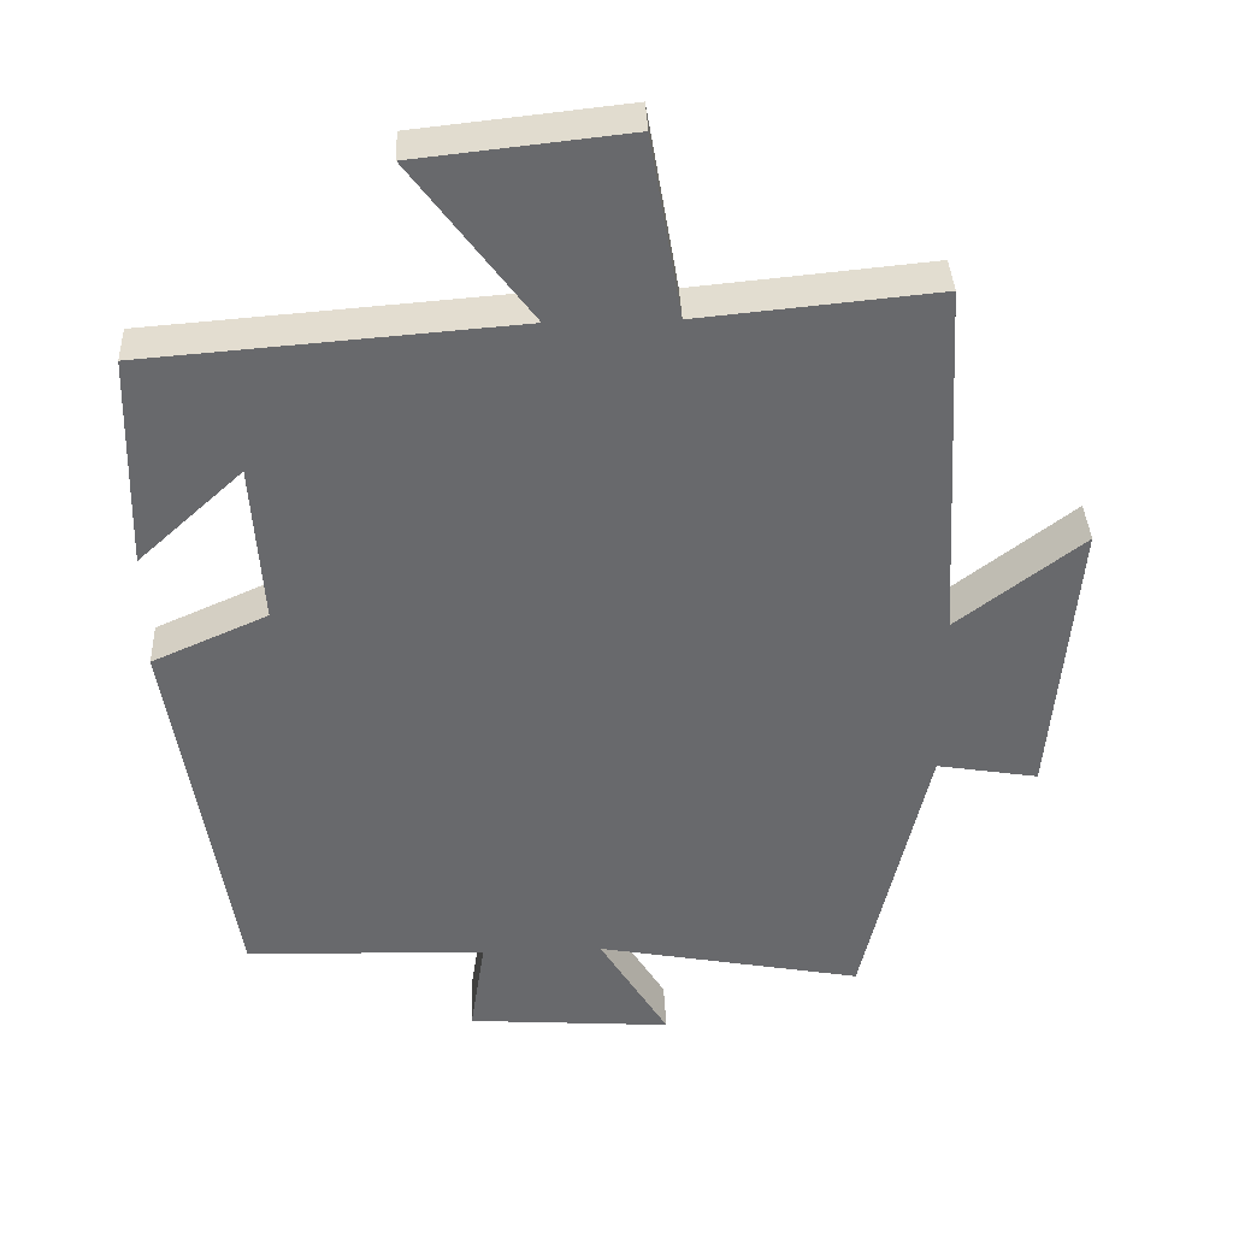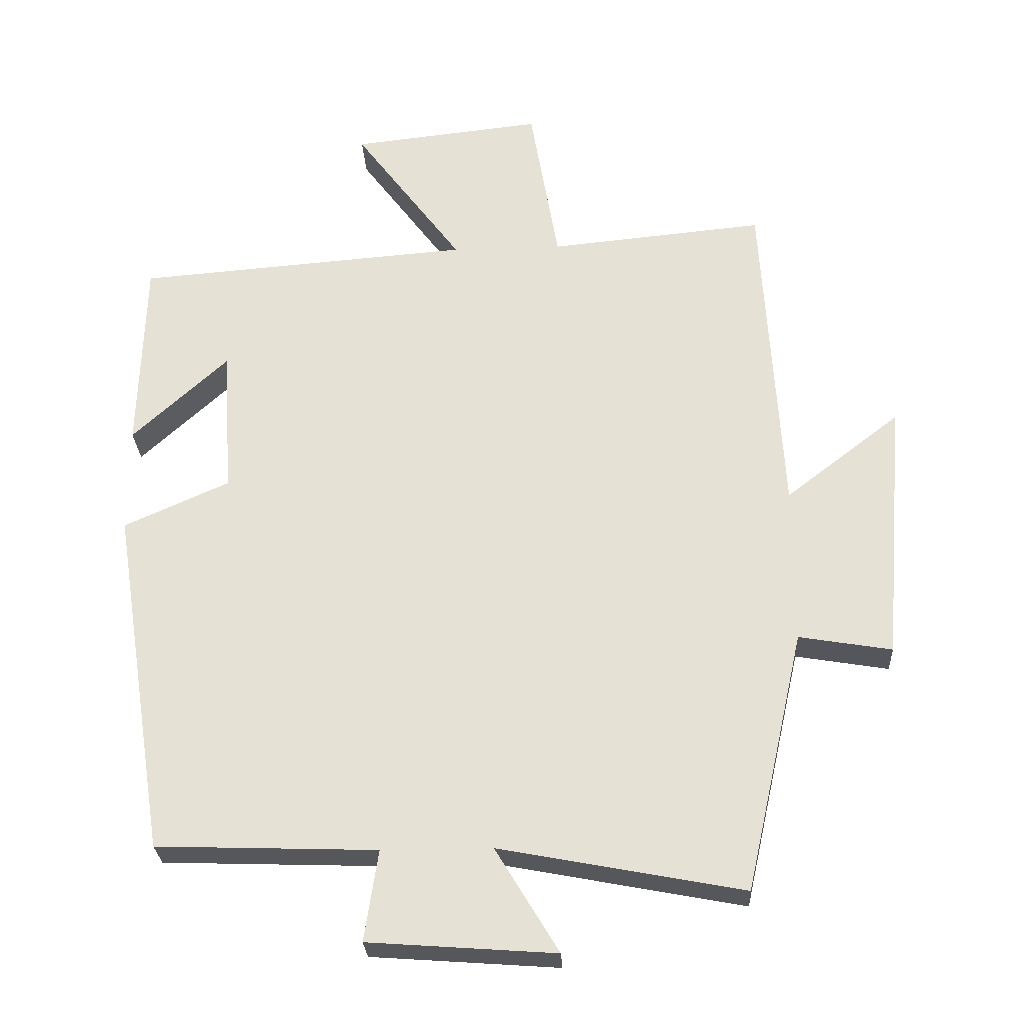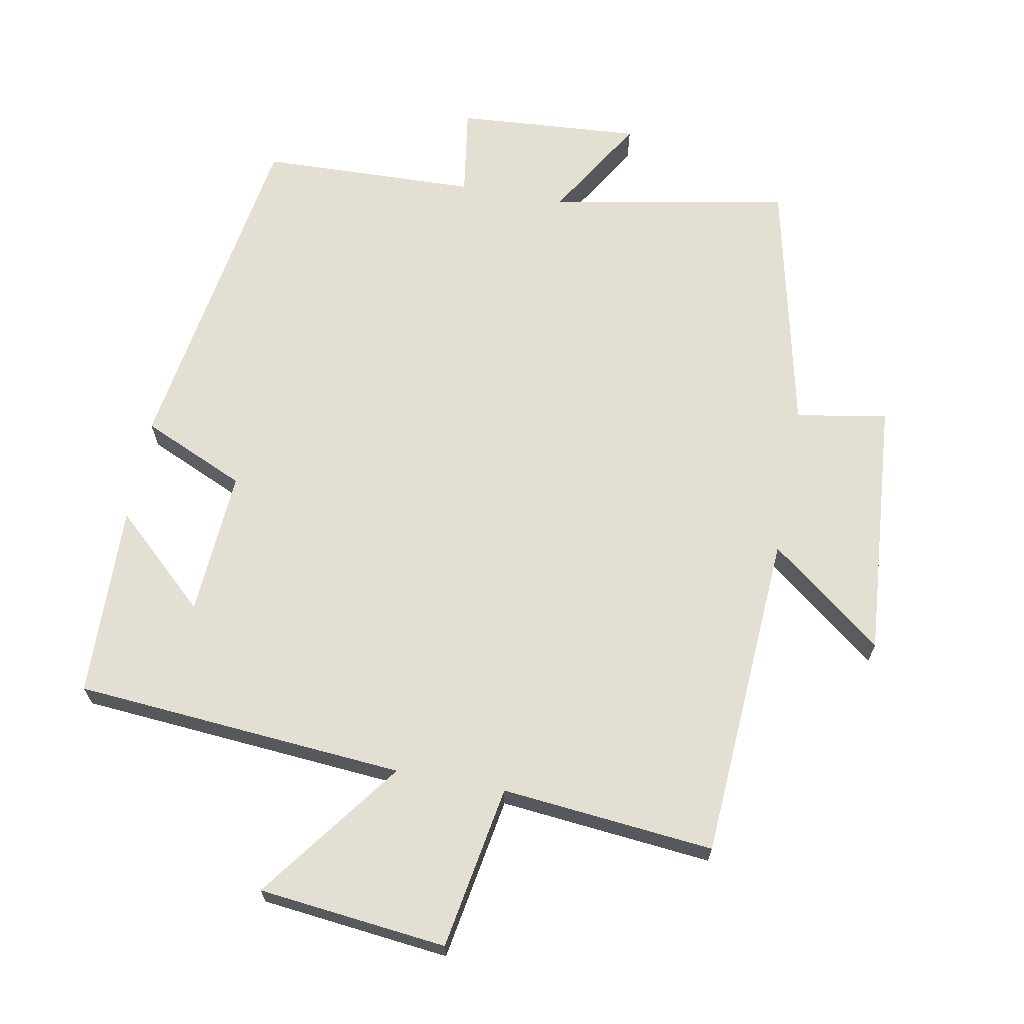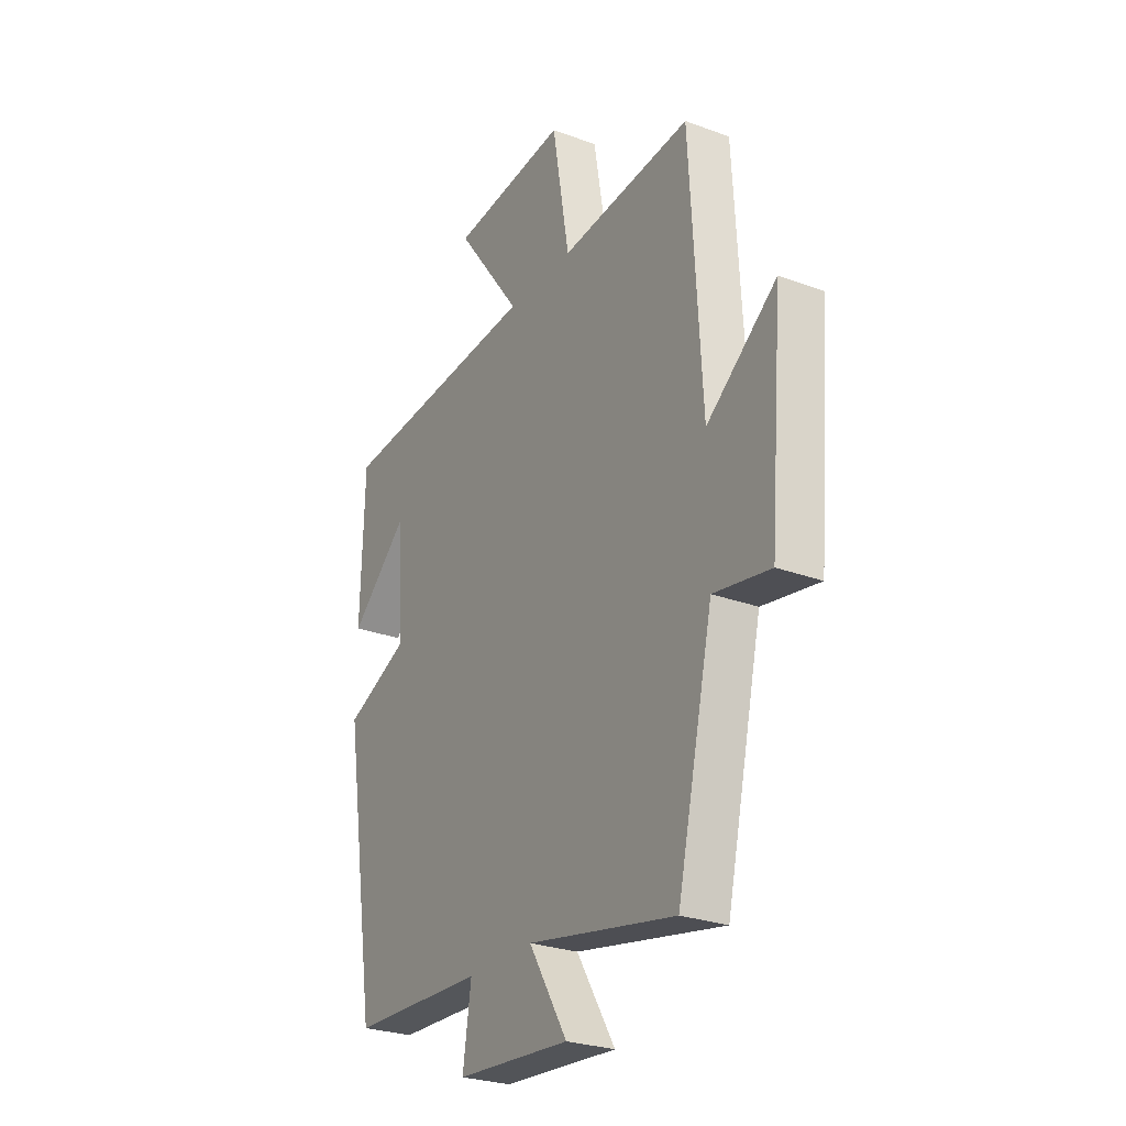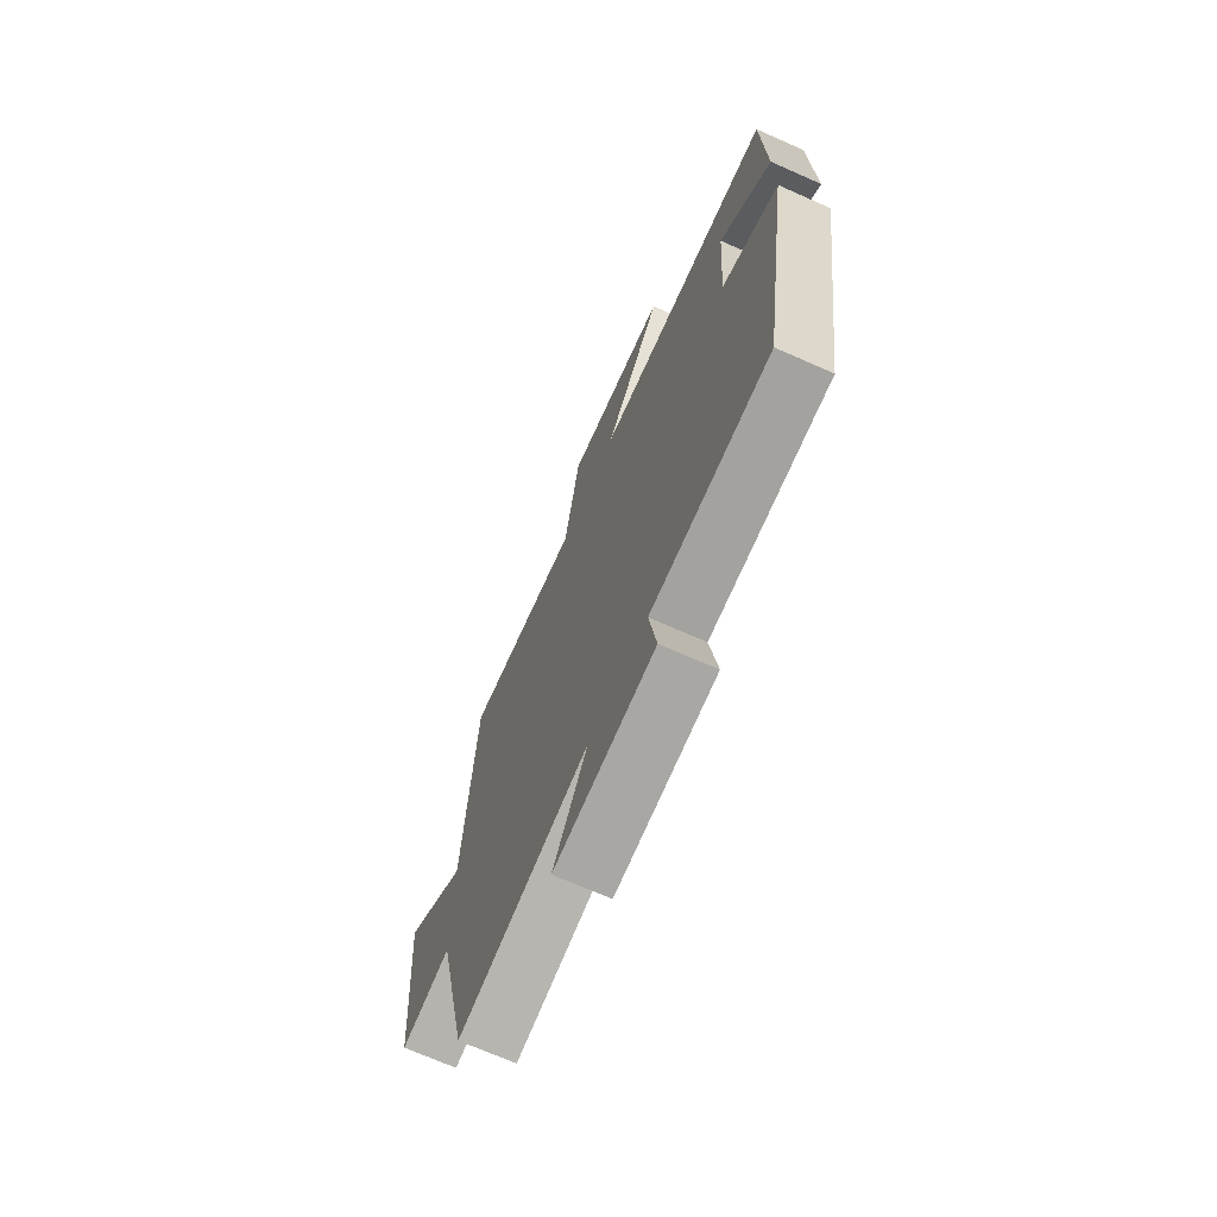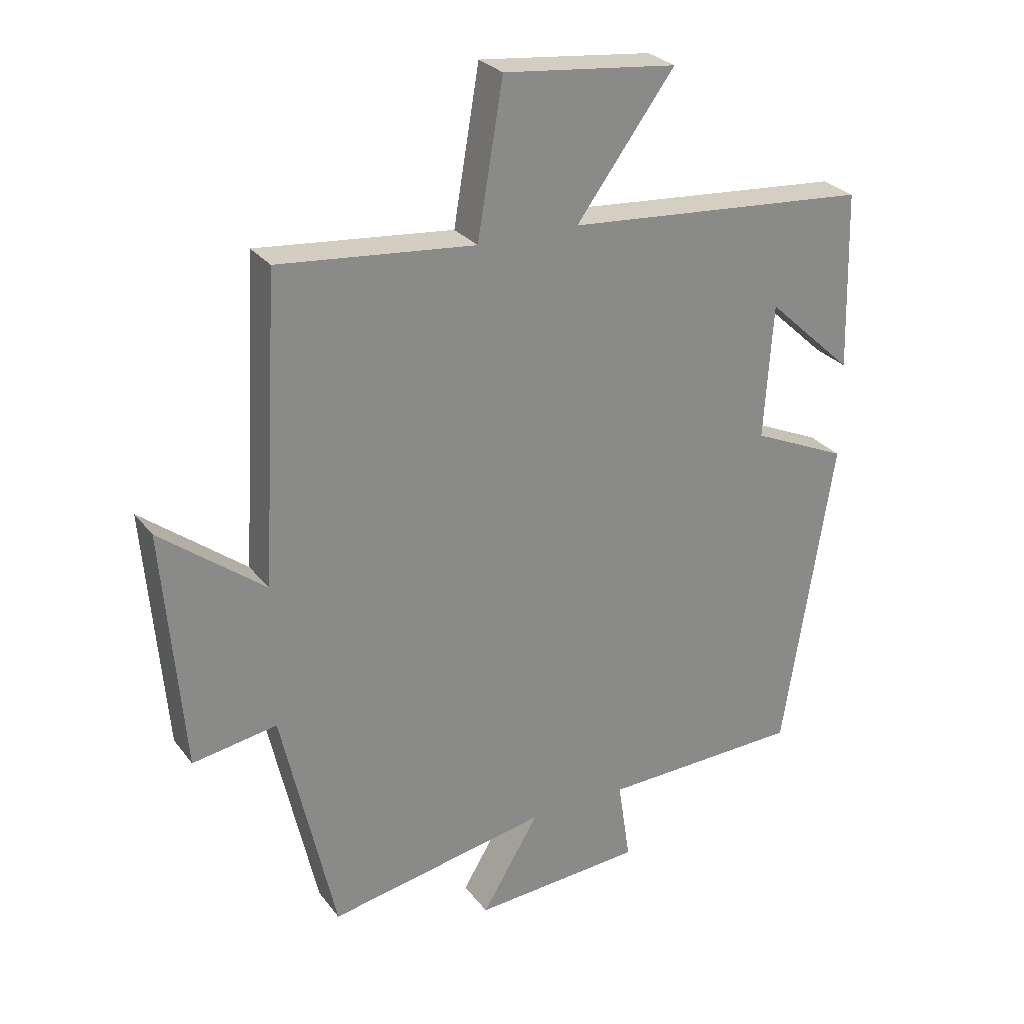
<metadata>
{"format":"obj","ext":"obj","renderer":"f3d","projection":"perspective","resolution":1024,"background":"white","views":[{"elev":37.5,"azim":-2.5,"up":"+Z"},{"elev":-27.3,"azim":3.0,"up":"+Z"},{"elev":67.0,"azim":10.7,"up":"+Y"},{"elev":-26.8,"azim":60.0,"up":"+Z"},{"elev":-70.6,"azim":-113.8,"up":"+Z"},{"elev":27.3,"azim":150.8,"up":"+Z"}]}
</metadata>
<code>
v -0.492 0.07 0.462
v -0.004 0.07 0.5
v -0.161 0.07 0.712
v 0.117 0.07 0.742
v 0.158 0.07 0.5
v 0.472 0.07 0.53
v 0.5 0.07 0.044
v 0.667 0.07 0.173
v 0.635 0.07 -0.211
v 0.5 0.07 -0.188
v 0.414 0.07 -0.568
v 0.06 0.07 -0.5
v 0.152 0.07 -0.652
v -0.12 0.07 -0.632
v -0.1 0.07 -0.5
v -0.42 0.07 -0.489
v -0.5 0.07 0.02
v -0.347 0.07 0.088
v -0.361 0.07 0.304
v -0.5 0.07 0.176
v -0.492 0 0.462
v -0.004 0 0.5
v -0.161 0 0.712
v 0.117 0 0.742
v 0.158 0 0.5
v 0.472 0 0.53
v 0.5 0 0.044
v 0.667 0 0.173
v 0.635 0 -0.211
v 0.5 0 -0.188
v 0.414 0 -0.568
v 0.06 0 -0.5
v 0.152 0 -0.652
v -0.12 0 -0.632
v -0.1 0 -0.5
v -0.42 0 -0.489
v -0.5 0 0.02
v -0.347 0 0.088
v -0.361 0 0.304
v -0.5 0 0.176
f 19 20 1
f 15 16 17 18
f 15 18 19
f 12 13 14 15
f 12 15 19
f 10 11 12 19
f 7 8 9 10
f 7 10 19
f 6 7 19
f 5 6 19
f 2 3 4 5
f 1 2 5 19
f 21 40 39
f 38 37 36 35
f 39 38 35
f 35 34 33 32
f 39 35 32
f 39 32 31 30
f 30 29 28 27
f 39 30 27
f 39 27 26
f 39 26 25
f 25 24 23 22
f 39 25 22 21
f 1 21 22 2
f 2 22 23 3
f 3 23 24 4
f 4 24 25 5
f 5 25 26 6
f 6 26 27 7
f 7 27 28 8
f 8 28 29 9
f 9 29 30 10
f 10 30 31 11
f 11 31 32 12
f 12 32 33 13
f 13 33 34 14
f 14 34 35 15
f 15 35 36 16
f 16 36 37 17
f 17 37 38 18
f 18 38 39 19
f 19 39 40 20
f 20 40 21 1

</code>
